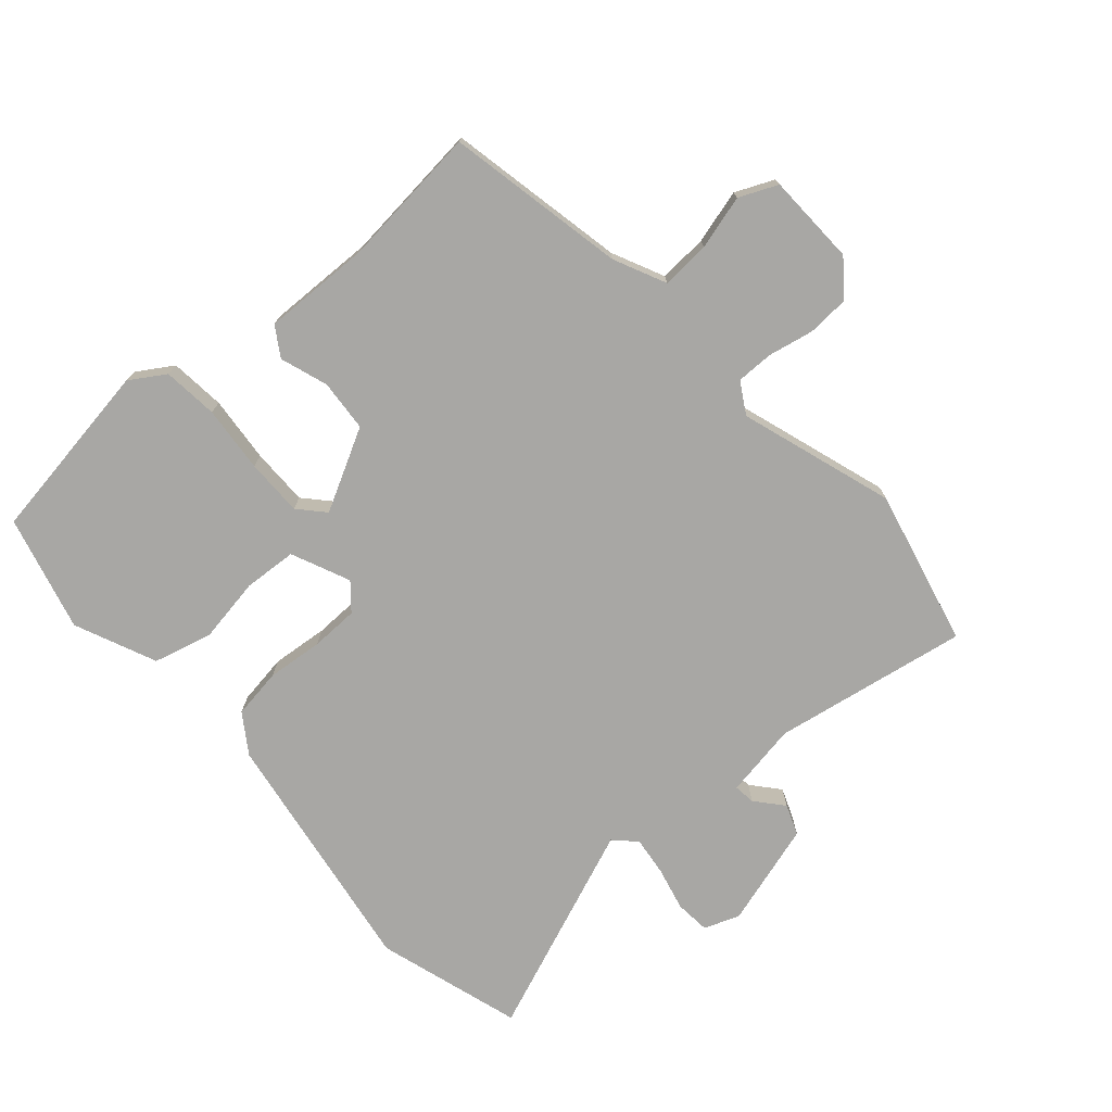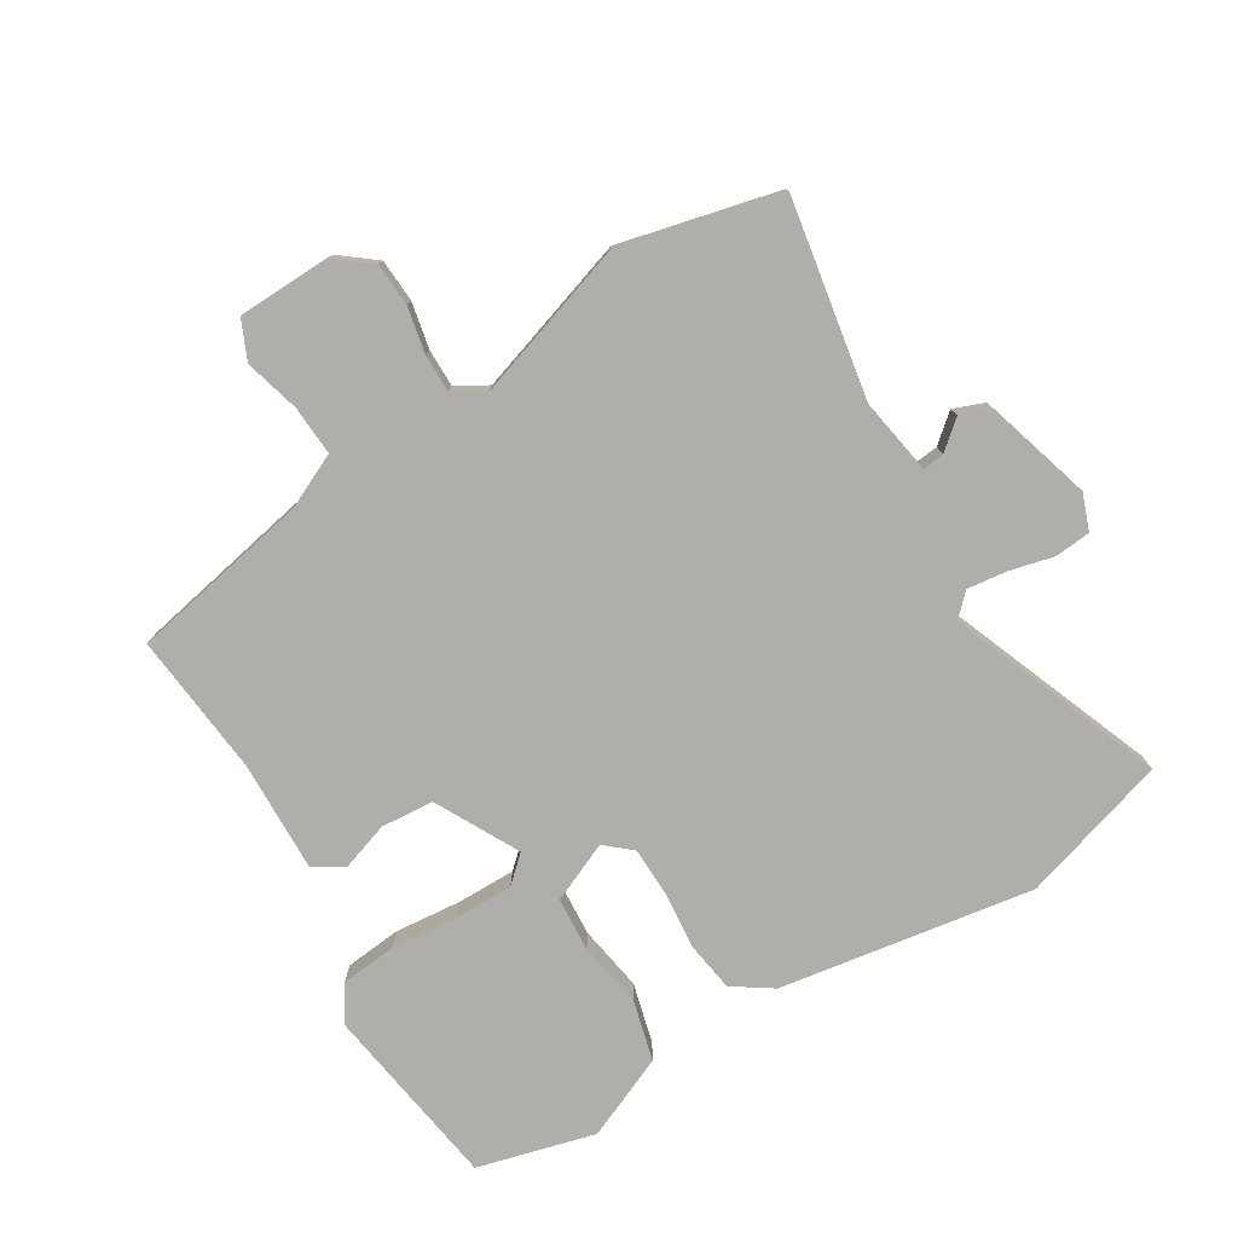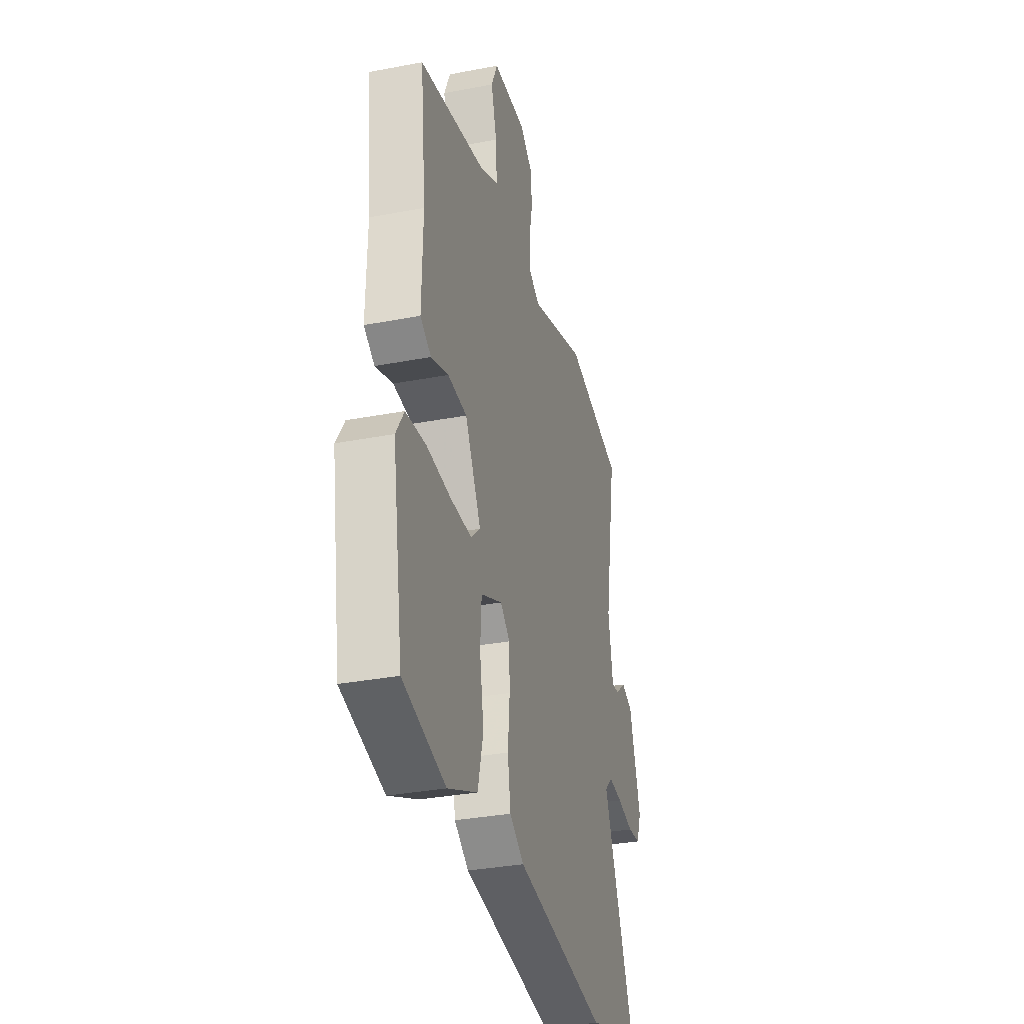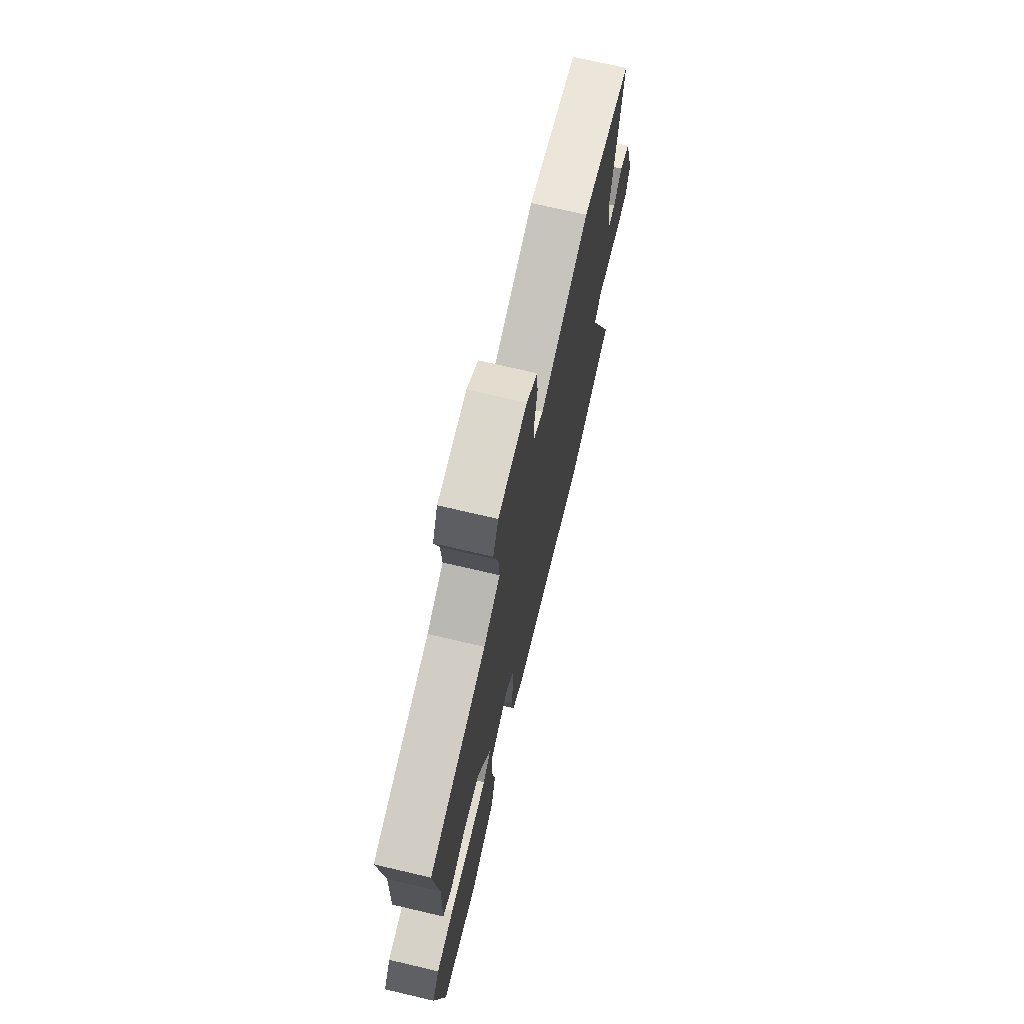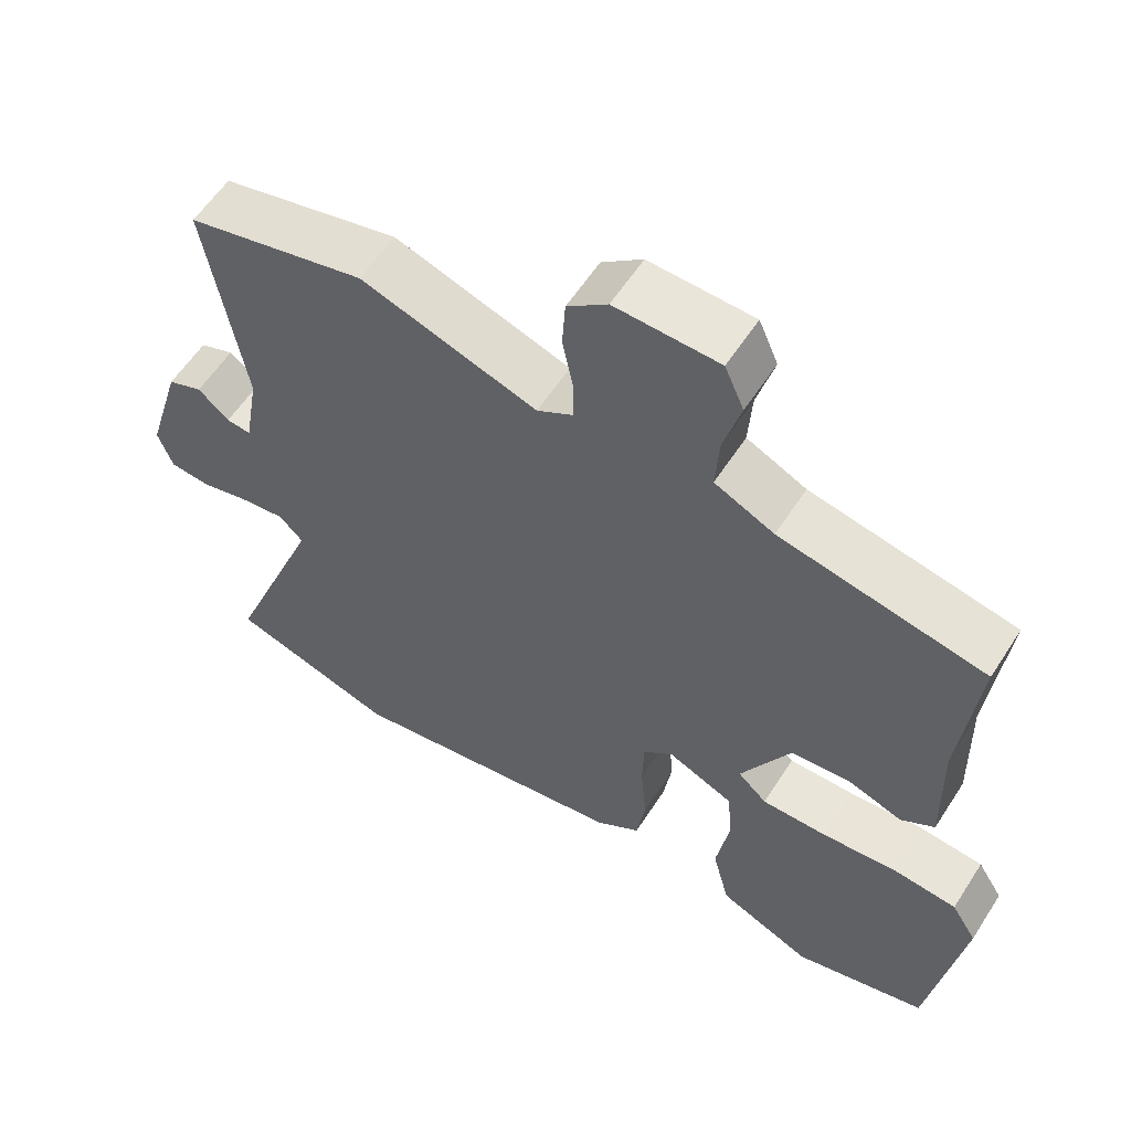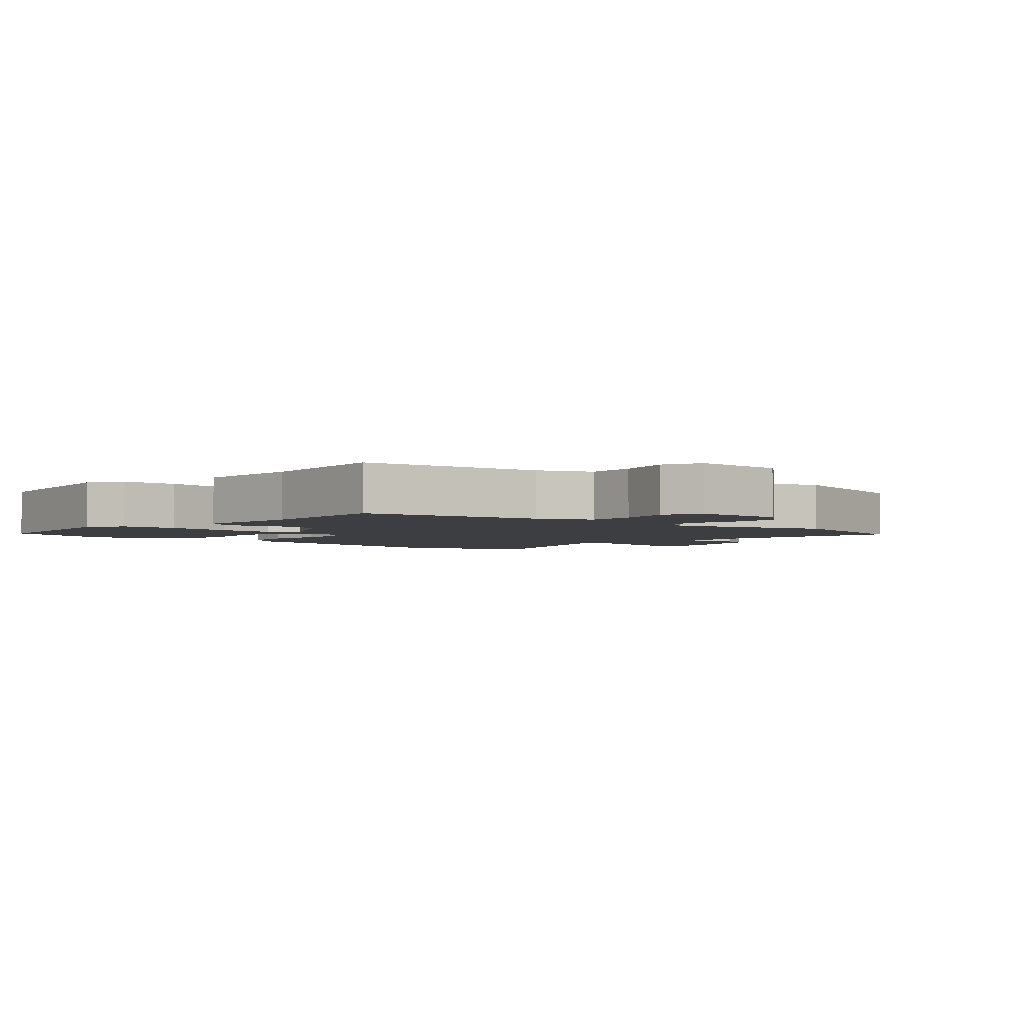
<metadata>
{"format":"obj","ext":"obj","renderer":"f3d","projection":"perspective","resolution":1024,"background":"white","views":[{"elev":-74.6,"azim":-48.9,"up":"+Y"},{"elev":-77.9,"azim":31.0,"up":"+Y"},{"elev":-32.8,"azim":-75.1,"up":"+Z"},{"elev":71.3,"azim":-76.8,"up":"+Z"},{"elev":58.1,"azim":-147.5,"up":"+Z"},{"elev":-3.1,"azim":-43.0,"up":"+Y"}]}
</metadata>
<code>
v -0.477 0.07 0.404
v -0.202 0.07 0.46
v -0.122 0.07 0.498
v -0.127 0.07 0.573
v -0.15 0.07 0.656
v -0.124 0.07 0.715
v 0.016 0.07 0.72
v 0.07 0.07 0.678
v 0.074 0.07 0.613
v 0.06 0.07 0.543
v 0.06 0.07 0.486
v 0.108 0.07 0.458
v 0.345 0.07 0.536
v 0.586 0.07 0.48
v 0.535 0.07 0.18
v 0.555 0.07 0.066
v 0.588 0.07 0.07
v 0.63 0.07 0.106
v 0.677 0.07 0.088
v 0.725 0.07 -0.071
v 0.705 0.07 -0.126
v 0.651 0.07 -0.131
v 0.583 0.07 -0.115
v 0.524 0.07 -0.108
v 0.492 0.07 -0.14
v 0.62 0.07 -0.463
v 0.397 0.07 -0.532
v 0.013 0.07 -0.473
v -0.047 0.07 -0.433
v -0.059 0.07 -0.356
v -0.051 0.07 -0.269
v -0.053 0.07 -0.196
v -0.093 0.07 -0.162
v -0.183 0.07 -0.202
v -0.188 0.07 -0.284
v -0.171 0.07 -0.384
v -0.194 0.07 -0.475
v -0.319 0.07 -0.53
v -0.497 0.07 -0.484
v -0.541 0.07 -0.204
v -0.507 0.07 -0.15
v -0.422 0.07 -0.141
v -0.32 0.07 -0.15
v -0.232 0.07 -0.15
v -0.193 0.07 -0.114
v -0.26 0.07 0.011
v -0.34 0.07 0.017
v -0.413 0.07 -0.008
v -0.458 0.07 0.02
v -0.454 0.07 0.187
v -0.477 0 0.404
v -0.202 0 0.46
v -0.122 0 0.498
v -0.127 0 0.573
v -0.15 0 0.656
v -0.124 0 0.715
v 0.016 0 0.72
v 0.07 0 0.678
v 0.074 0 0.613
v 0.06 0 0.543
v 0.06 0 0.486
v 0.108 0 0.458
v 0.345 0 0.536
v 0.586 0 0.48
v 0.535 0 0.18
v 0.555 0 0.066
v 0.588 0 0.07
v 0.63 0 0.106
v 0.677 0 0.088
v 0.725 0 -0.071
v 0.705 0 -0.126
v 0.651 0 -0.131
v 0.583 0 -0.115
v 0.524 0 -0.108
v 0.492 0 -0.14
v 0.62 0 -0.463
v 0.397 0 -0.532
v 0.013 0 -0.473
v -0.047 0 -0.433
v -0.059 0 -0.356
v -0.051 0 -0.269
v -0.053 0 -0.196
v -0.093 0 -0.162
v -0.183 0 -0.202
v -0.188 0 -0.284
v -0.171 0 -0.384
v -0.194 0 -0.475
v -0.319 0 -0.53
v -0.497 0 -0.484
v -0.541 0 -0.204
v -0.507 0 -0.15
v -0.422 0 -0.141
v -0.32 0 -0.15
v -0.232 0 -0.15
v -0.193 0 -0.114
v -0.26 0 0.011
v -0.34 0 0.017
v -0.413 0 -0.008
v -0.458 0 0.02
v -0.454 0 0.187
f 47 48 49 50
f 50 1 2
f 47 50 2
f 46 47 2
f 45 46 2 3
f 41 42 43
f 40 41 43
f 39 40 43
f 38 39 43
f 37 38 43
f 36 37 43
f 35 36 43
f 34 35 43 44
f 33 34 44 45
f 29 30 31
f 28 29 31
f 27 28 31
f 26 27 31
f 25 26 31
f 24 25 31 32
f 21 22 23
f 20 21 23
f 19 20 23
f 18 19 23
f 17 18 23
f 16 17 23 24
f 24 32 33
f 16 24 33
f 15 16 33
f 15 33 45
f 14 15 45
f 13 14 45
f 12 13 45
f 8 9 10
f 7 8 10
f 6 7 10
f 5 6 10
f 4 5 10
f 3 4 10 11
f 3 11 12 45
f 100 99 98 97
f 52 51 100
f 52 100 97
f 52 97 96
f 53 52 96 95
f 93 92 91
f 93 91 90
f 93 90 89
f 93 89 88
f 93 88 87
f 93 87 86
f 93 86 85
f 94 93 85 84
f 95 94 84 83
f 81 80 79
f 81 79 78
f 81 78 77
f 81 77 76
f 81 76 75
f 82 81 75 74
f 73 72 71
f 73 71 70
f 73 70 69
f 73 69 68
f 73 68 67
f 74 73 67 66
f 83 82 74
f 83 74 66
f 83 66 65
f 95 83 65
f 95 65 64
f 95 64 63
f 95 63 62
f 60 59 58
f 60 58 57
f 60 57 56
f 60 56 55
f 60 55 54
f 61 60 54 53
f 95 62 61 53
f 1 51 52 2
f 2 52 53 3
f 3 53 54 4
f 4 54 55 5
f 5 55 56 6
f 6 56 57 7
f 7 57 58 8
f 8 58 59 9
f 9 59 60 10
f 10 60 61 11
f 11 61 62 12
f 12 62 63 13
f 13 63 64 14
f 14 64 65 15
f 15 65 66 16
f 16 66 67 17
f 17 67 68 18
f 18 68 69 19
f 19 69 70 20
f 20 70 71 21
f 21 71 72 22
f 22 72 73 23
f 23 73 74 24
f 24 74 75 25
f 25 75 76 26
f 26 76 77 27
f 27 77 78 28
f 28 78 79 29
f 29 79 80 30
f 30 80 81 31
f 31 81 82 32
f 32 82 83 33
f 33 83 84 34
f 34 84 85 35
f 35 85 86 36
f 36 86 87 37
f 37 87 88 38
f 38 88 89 39
f 39 89 90 40
f 40 90 91 41
f 41 91 92 42
f 42 92 93 43
f 43 93 94 44
f 44 94 95 45
f 45 95 96 46
f 46 96 97 47
f 47 97 98 48
f 48 98 99 49
f 49 99 100 50
f 50 100 51 1

</code>
